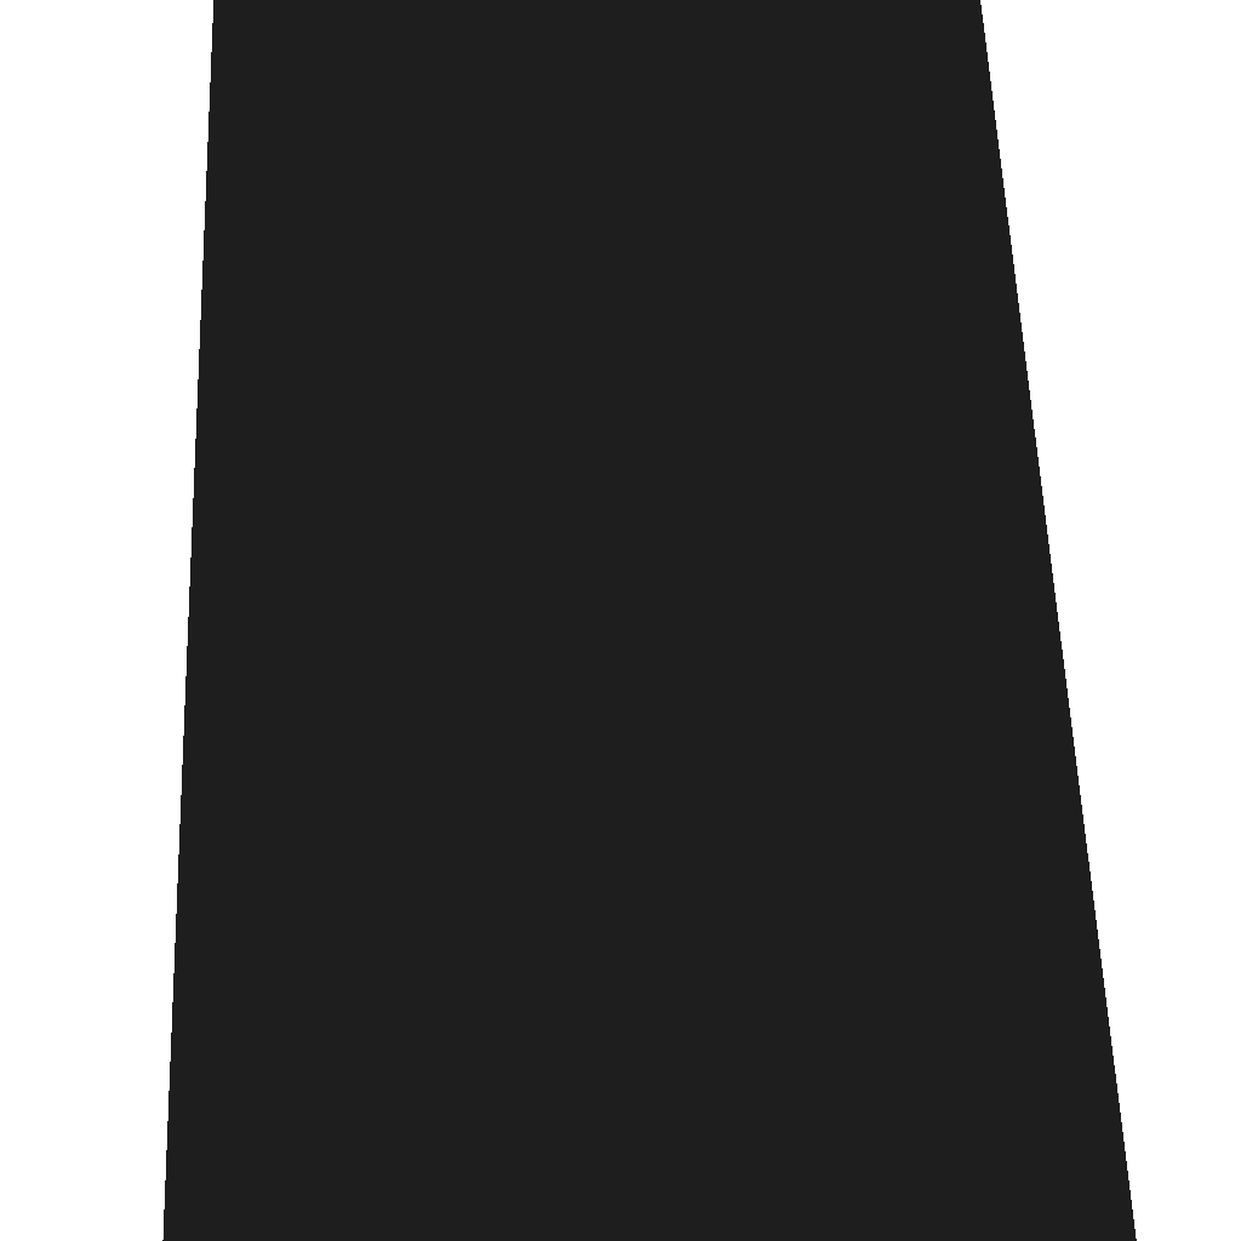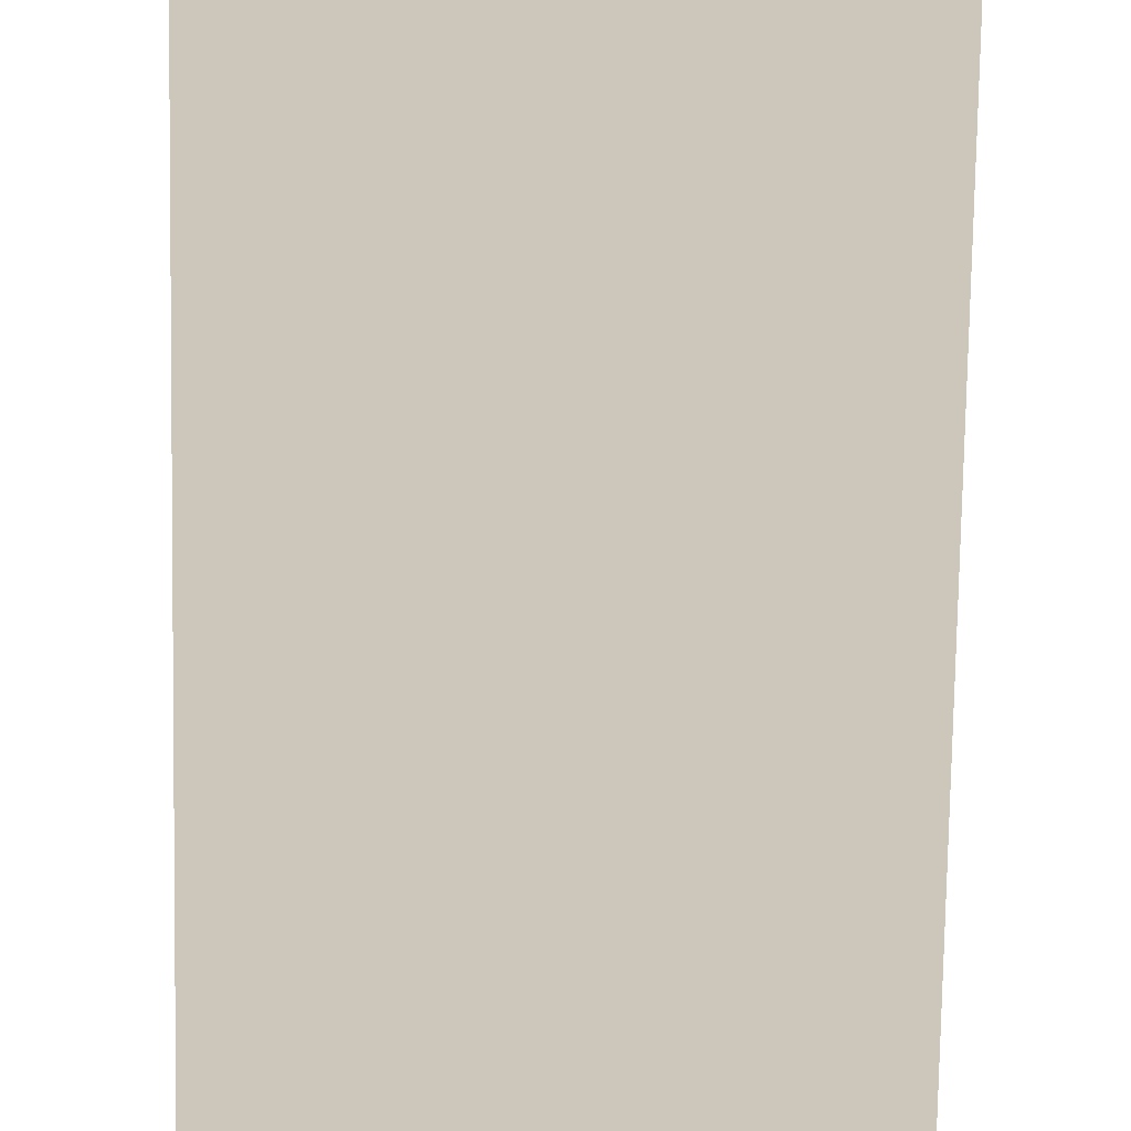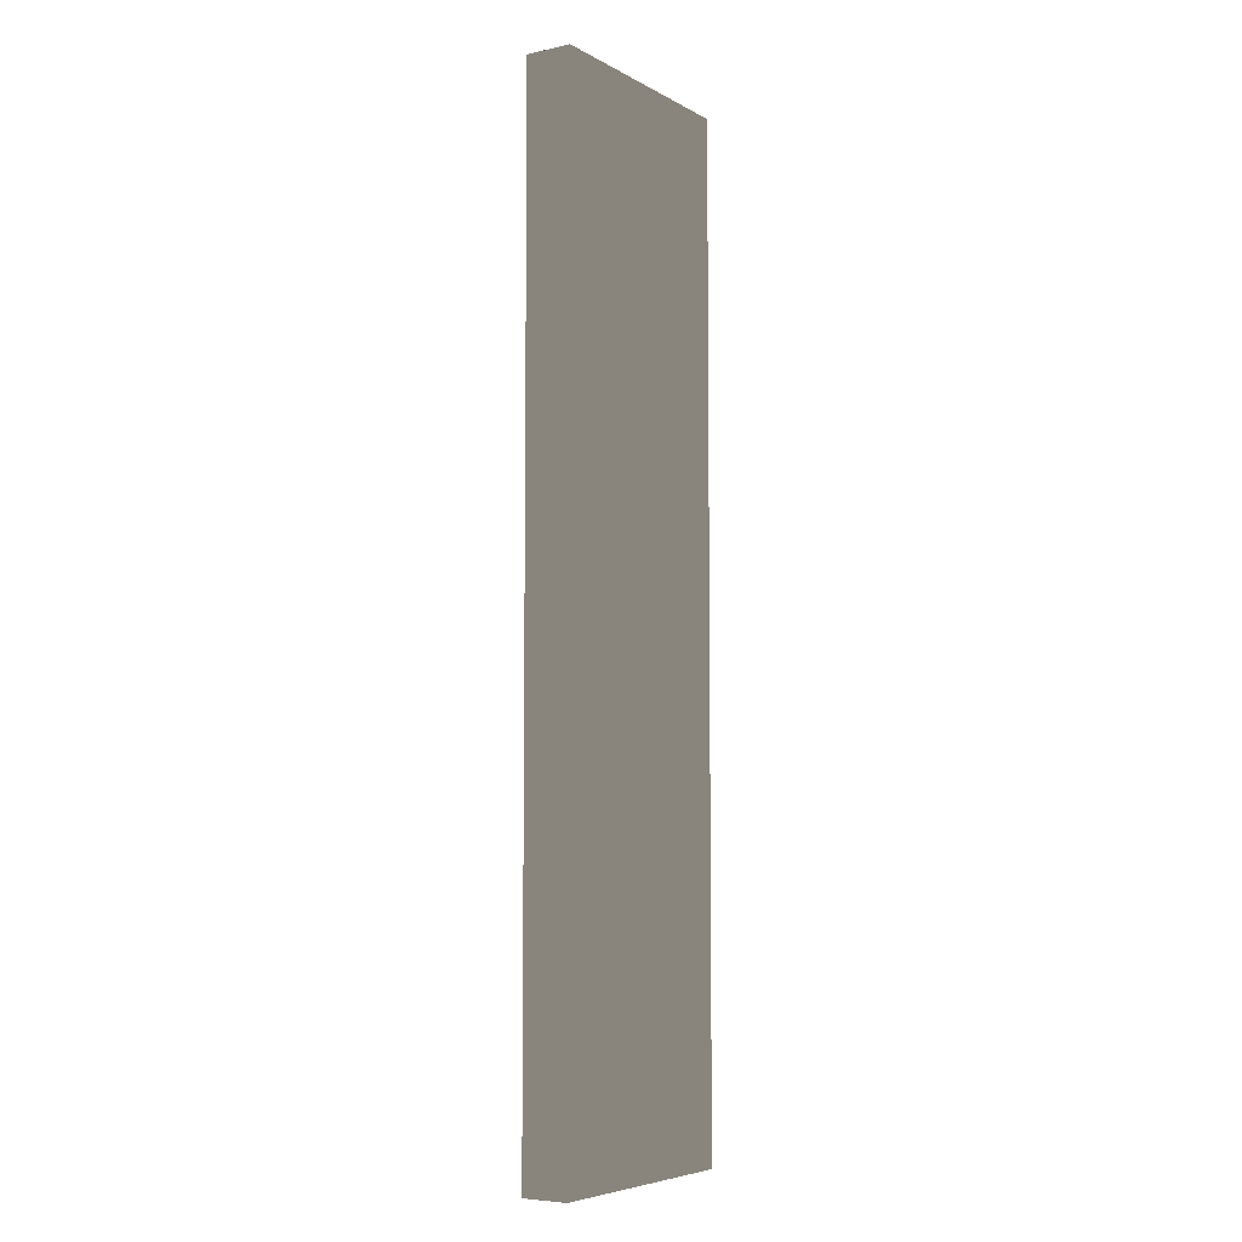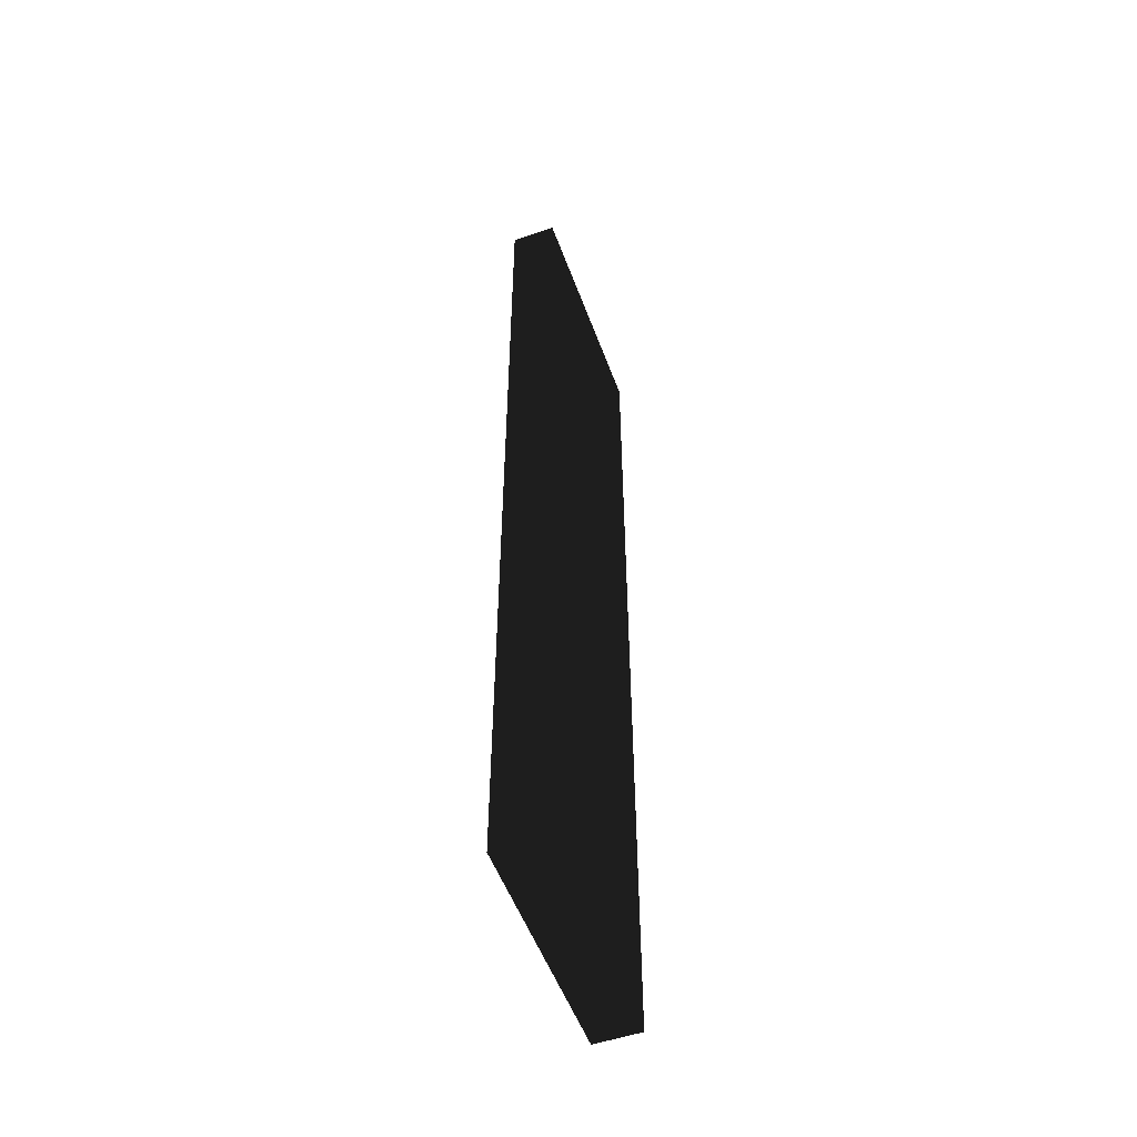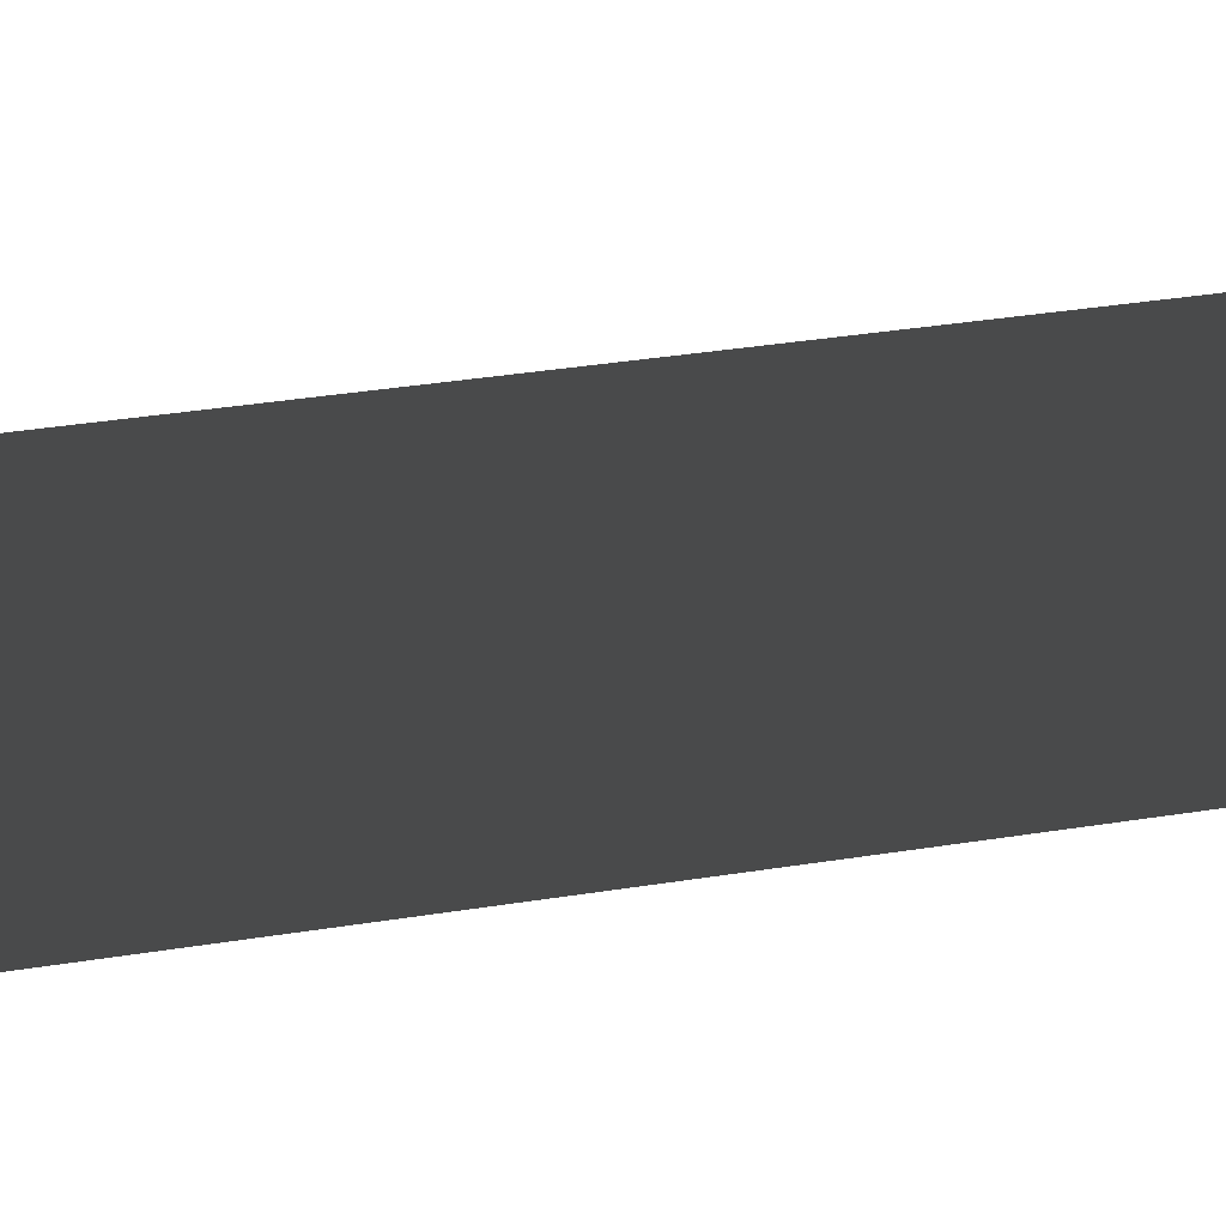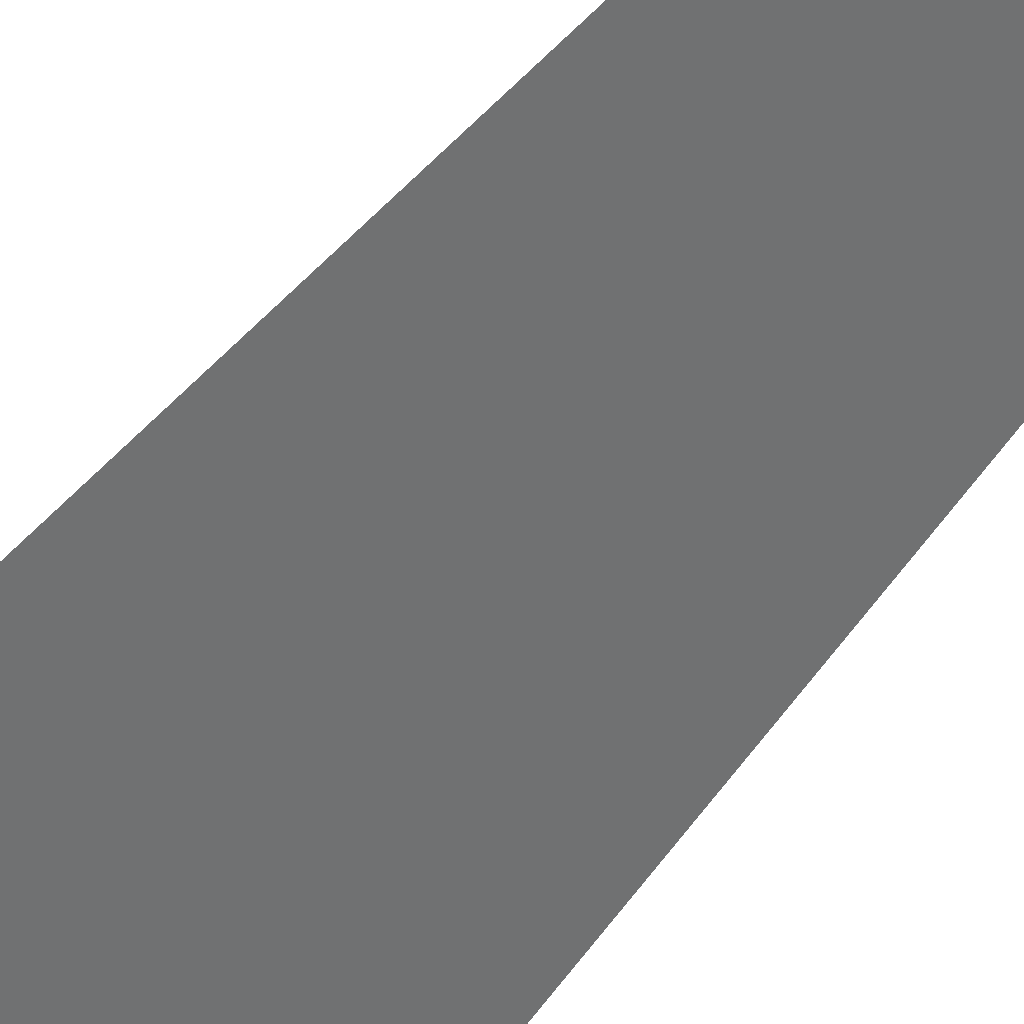
<metadata>
{"format":"obj","ext":"obj","renderer":"f3d","projection":"perspective","resolution":1024,"background":"white","views":[{"elev":36.1,"azim":178.6,"up":"+Y"},{"elev":-68.8,"azim":179.1,"up":"+Y"},{"elev":-6.1,"azim":123.0,"up":"+Z"},{"elev":-53.3,"azim":110.0,"up":"+Z"},{"elev":25.4,"azim":73.9,"up":"+Y"},{"elev":30.9,"azim":26.0,"up":"+Y"}]}
</metadata>
<code>
v  -28.77 -1.772 -0.8515
v  -28.77 -0.2348 -0.8515
v  -28.78 -0.2302 -33.87
v  -28.78 -1.767 -33.87
v  -20.97 -0.2348 -0.8537
v  -20.97 -0.2302 -33.87
v  -20.97 -1.767 -33.87
v  -20.97 -1.772 -0.8537
g a15
f -8 -7 -6 -5
f -7 -4 -3 -6
f -5 -2 -1 -8
f -8 -1 -4 -7
f -6 -3 -2 -5
f -3 -4 -1 -2

</code>
